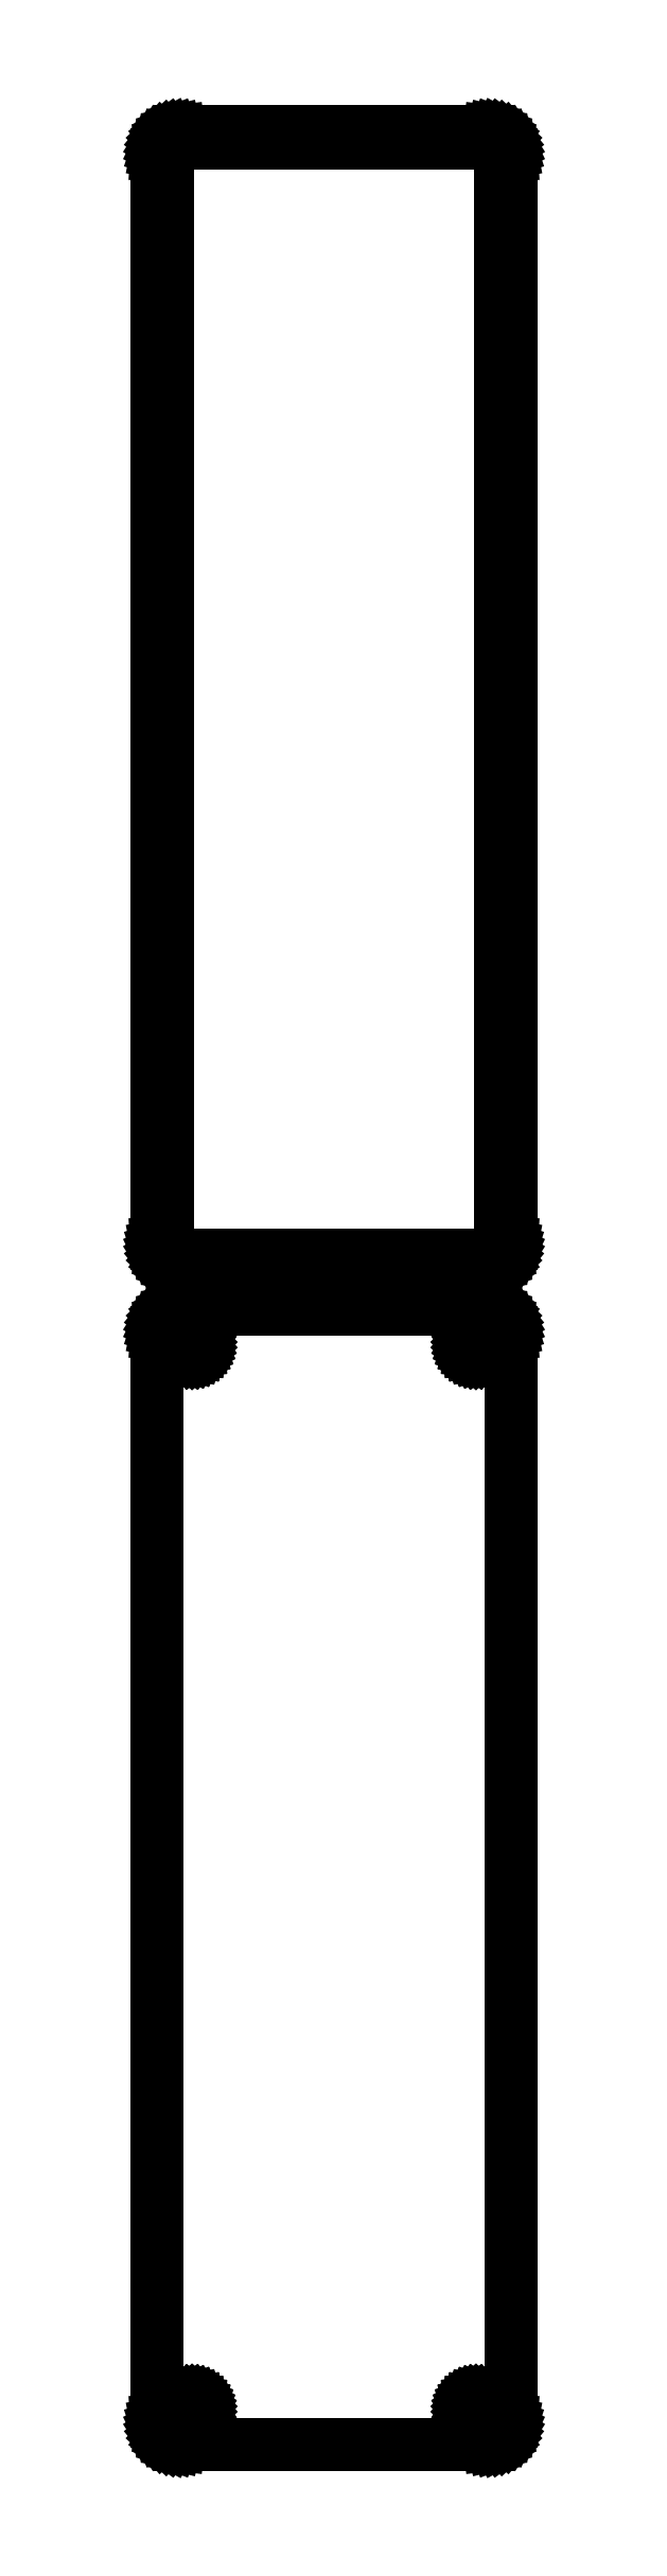
<metadata>
{"format":"dxf","ext":"dxf","renderer":"ezdxf+matplotlib","layout":"modelspace","background":"white","min_lineweight":24,"dpi":150}
</metadata>
<code>
0
SECTION
2
ENTITIES
0
LINE
8
0
10
33.44
20
627.1
11
34.05
21
627.2
0
LINE
8
0
10
34.05
20
627.2
11
34.63
21
627.5
0
LINE
8
0
10
34.63
20
627.5
11
35.18
21
627.8
0
LINE
8
0
10
35.18
20
627.8
11
35.69
21
628.1
0
LINE
8
0
10
35.69
20
628.1
11
36.14
21
628.6
0
LINE
8
0
10
36.14
20
628.6
11
36.55
21
629.1
0
LINE
8
0
10
36.55
20
629.1
11
36.88
21
629.6
0
LINE
8
0
10
36.88
20
629.6
11
37.15
21
630.2
0
LINE
8
0
10
37.15
20
630.2
11
37.34
21
630.8
0
LINE
8
0
10
37.34
20
630.8
11
37.46
21
631.4
0
LINE
8
0
10
37.46
20
631.4
11
37.5
21
632
0
LINE
8
0
10
37.5
20
632
11
37.5
21
862
0
LINE
8
0
10
37.5
20
862
11
37.46
21
862.6
0
LINE
8
0
10
37.46
20
862.6
11
37.34
21
863.2
0
LINE
8
0
10
37.34
20
863.2
11
37.15
21
863.8
0
LINE
8
0
10
37.15
20
863.8
11
36.88
21
864.4
0
LINE
8
0
10
36.88
20
864.4
11
36.55
21
864.9
0
LINE
8
0
10
36.55
20
864.9
11
36.14
21
865.4
0
LINE
8
0
10
36.14
20
865.4
11
35.69
21
865.9
0
LINE
8
0
10
35.69
20
865.9
11
35.18
21
866.2
0
LINE
8
0
10
35.18
20
866.2
11
34.63
21
866.5
0
LINE
8
0
10
34.63
20
866.5
11
34.05
21
866.8
0
LINE
8
0
10
34.05
20
866.8
11
33.44
21
866.9
0
LINE
8
0
10
33.44
20
866.9
11
32.81
21
867
0
LINE
8
0
10
32.81
20
867
11
-32.81
21
867
0
LINE
8
0
10
-32.81
20
867
11
-33.44
21
866.9
0
LINE
8
0
10
-33.44
20
866.9
11
-34.05
21
866.8
0
LINE
8
0
10
-34.05
20
866.8
11
-34.63
21
866.5
0
LINE
8
0
10
-34.63
20
866.5
11
-35.18
21
866.2
0
LINE
8
0
10
-35.18
20
866.2
11
-35.69
21
865.9
0
LINE
8
0
10
-35.69
20
865.9
11
-36.14
21
865.4
0
LINE
8
0
10
-36.14
20
865.4
11
-36.55
21
864.9
0
LINE
8
0
10
-36.55
20
864.9
11
-36.88
21
864.4
0
LINE
8
0
10
-36.88
20
864.4
11
-37.15
21
863.8
0
LINE
8
0
10
-37.15
20
863.8
11
-37.34
21
863.2
0
LINE
8
0
10
-37.34
20
863.2
11
-37.46
21
862.6
0
LINE
8
0
10
-37.46
20
862.6
11
-37.5
21
862
0
LINE
8
0
10
-37.5
20
862
11
-37.5
21
632
0
LINE
8
0
10
-37.5
20
632
11
-37.46
21
631.4
0
LINE
8
0
10
-37.46
20
631.4
11
-37.34
21
630.8
0
LINE
8
0
10
-37.34
20
630.8
11
-37.15
21
630.2
0
LINE
8
0
10
-37.15
20
630.2
11
-36.88
21
629.6
0
LINE
8
0
10
-36.88
20
629.6
11
-36.55
21
629.1
0
LINE
8
0
10
-36.55
20
629.1
11
-36.14
21
628.6
0
LINE
8
0
10
-36.14
20
628.6
11
-35.69
21
628.1
0
LINE
8
0
10
-35.69
20
628.1
11
-35.18
21
627.8
0
LINE
8
0
10
-35.18
20
627.8
11
-34.63
21
627.5
0
LINE
8
0
10
-34.63
20
627.5
11
-34.05
21
627.2
0
LINE
8
0
10
-34.05
20
627.2
11
-33.44
21
627.1
0
LINE
8
0
10
-33.44
20
627.1
11
-32.81
21
627
0
LINE
8
0
10
-32.81
20
627
11
32.81
21
627
0
LINE
8
0
10
32.81
20
627
11
33.44
21
627.1
0
LINE
8
0
10
-32.2
20
629.4
11
-32.58
21
629.4
0
LINE
8
0
10
-32.58
20
629.4
11
-32.96
21
629.5
0
LINE
8
0
10
-32.96
20
629.5
11
-33.33
21
629.7
0
LINE
8
0
10
-33.33
20
629.7
11
-33.67
21
629.9
0
LINE
8
0
10
-33.67
20
629.9
11
-33.98
21
630.1
0
LINE
8
0
10
-33.98
20
630.1
11
-34.27
21
630.4
0
LINE
8
0
10
-34.27
20
630.4
11
-34.52
21
630.7
0
LINE
8
0
10
-34.52
20
630.7
11
-34.73
21
631
0
LINE
8
0
10
-34.73
20
631
11
-34.89
21
631.4
0
LINE
8
0
10
-34.89
20
631.4
11
-35.02
21
631.7
0
LINE
8
0
10
-35.02
20
631.7
11
-35.09
21
632.1
0
LINE
8
0
10
-35.09
20
632.1
11
-35.11
21
632.5
0
LINE
8
0
10
-35.11
20
632.5
11
-35.11
21
861.5
0
LINE
8
0
10
-35.11
20
861.5
11
-35.09
21
861.9
0
LINE
8
0
10
-35.09
20
861.9
11
-35.02
21
862.3
0
LINE
8
0
10
-35.02
20
862.3
11
-34.89
21
862.6
0
LINE
8
0
10
-34.89
20
862.6
11
-34.73
21
863
0
LINE
8
0
10
-34.73
20
863
11
-34.52
21
863.3
0
LINE
8
0
10
-34.52
20
863.3
11
-34.27
21
863.6
0
LINE
8
0
10
-34.27
20
863.6
11
-33.98
21
863.9
0
LINE
8
0
10
-33.98
20
863.9
11
-33.67
21
864.1
0
LINE
8
0
10
-33.67
20
864.1
11
-33.33
21
864.3
0
LINE
8
0
10
-33.33
20
864.3
11
-32.96
21
864.5
0
LINE
8
0
10
-32.96
20
864.5
11
-32.58
21
864.6
0
LINE
8
0
10
-32.58
20
864.6
11
-32.2
21
864.6
0
LINE
8
0
10
-32.2
20
864.6
11
32.2
21
864.6
0
LINE
8
0
10
32.2
20
864.6
11
32.58
21
864.6
0
LINE
8
0
10
32.58
20
864.6
11
32.96
21
864.5
0
LINE
8
0
10
32.96
20
864.5
11
33.33
21
864.3
0
LINE
8
0
10
33.33
20
864.3
11
33.67
21
864.1
0
LINE
8
0
10
33.67
20
864.1
11
33.98
21
863.9
0
LINE
8
0
10
33.98
20
863.9
11
34.27
21
863.6
0
LINE
8
0
10
34.27
20
863.6
11
34.52
21
863.3
0
LINE
8
0
10
34.52
20
863.3
11
34.73
21
863
0
LINE
8
0
10
34.73
20
863
11
34.89
21
862.6
0
LINE
8
0
10
34.89
20
862.6
11
35.02
21
862.3
0
LINE
8
0
10
35.02
20
862.3
11
35.09
21
861.9
0
LINE
8
0
10
35.09
20
861.9
11
35.11
21
861.5
0
LINE
8
0
10
35.11
20
861.5
11
35.11
21
632.5
0
LINE
8
0
10
35.11
20
632.5
11
35.09
21
632.1
0
LINE
8
0
10
35.09
20
632.1
11
35.02
21
631.7
0
LINE
8
0
10
35.02
20
631.7
11
34.89
21
631.4
0
LINE
8
0
10
34.89
20
631.4
11
34.73
21
631
0
LINE
8
0
10
34.73
20
631
11
34.52
21
630.7
0
LINE
8
0
10
34.52
20
630.7
11
34.27
21
630.4
0
LINE
8
0
10
34.27
20
630.4
11
33.98
21
630.1
0
LINE
8
0
10
33.98
20
630.1
11
33.67
21
629.9
0
LINE
8
0
10
33.67
20
629.9
11
33.33
21
629.7
0
LINE
8
0
10
33.33
20
629.7
11
32.96
21
629.5
0
LINE
8
0
10
32.96
20
629.5
11
32.58
21
629.4
0
LINE
8
0
10
32.58
20
629.4
11
32.2
21
629.4
0
LINE
8
0
10
32.2
20
629.4
11
-32.2
21
629.4
0
LINE
8
0
10
33.44
20
378.1
11
34.05
21
378.2
0
LINE
8
0
10
34.05
20
378.2
11
34.63
21
378.5
0
LINE
8
0
10
34.63
20
378.5
11
35.18
21
378.8
0
LINE
8
0
10
35.18
20
378.8
11
35.69
21
379.1
0
LINE
8
0
10
35.69
20
379.1
11
36.14
21
379.6
0
LINE
8
0
10
36.14
20
379.6
11
36.55
21
380.1
0
LINE
8
0
10
36.55
20
380.1
11
36.88
21
380.6
0
LINE
8
0
10
36.88
20
380.6
11
37.15
21
381.2
0
LINE
8
0
10
37.15
20
381.2
11
37.34
21
381.8
0
LINE
8
0
10
37.34
20
381.8
11
37.46
21
382.4
0
LINE
8
0
10
37.46
20
382.4
11
37.5
21
383
0
LINE
8
0
10
37.5
20
383
11
37.5
21
613
0
LINE
8
0
10
37.5
20
613
11
37.46
21
613.6
0
LINE
8
0
10
37.46
20
613.6
11
37.34
21
614.2
0
LINE
8
0
10
37.34
20
614.2
11
37.15
21
614.8
0
LINE
8
0
10
37.15
20
614.8
11
36.88
21
615.4
0
LINE
8
0
10
36.88
20
615.4
11
36.55
21
615.9
0
LINE
8
0
10
36.55
20
615.9
11
36.14
21
616.4
0
LINE
8
0
10
36.14
20
616.4
11
35.69
21
616.9
0
LINE
8
0
10
35.69
20
616.9
11
35.18
21
617.2
0
LINE
8
0
10
35.18
20
617.2
11
34.63
21
617.5
0
LINE
8
0
10
34.63
20
617.5
11
34.05
21
617.8
0
LINE
8
0
10
34.05
20
617.8
11
33.44
21
617.9
0
LINE
8
0
10
33.44
20
617.9
11
32.81
21
618
0
LINE
8
0
10
32.81
20
618
11
-32.81
21
618
0
LINE
8
0
10
-32.81
20
618
11
-33.44
21
617.9
0
LINE
8
0
10
-33.44
20
617.9
11
-34.05
21
617.8
0
LINE
8
0
10
-34.05
20
617.8
11
-34.63
21
617.5
0
LINE
8
0
10
-34.63
20
617.5
11
-35.18
21
617.2
0
LINE
8
0
10
-35.18
20
617.2
11
-35.69
21
616.9
0
LINE
8
0
10
-35.69
20
616.9
11
-36.14
21
616.4
0
LINE
8
0
10
-36.14
20
616.4
11
-36.55
21
615.9
0
LINE
8
0
10
-36.55
20
615.9
11
-36.88
21
615.4
0
LINE
8
0
10
-36.88
20
615.4
11
-37.15
21
614.8
0
LINE
8
0
10
-37.15
20
614.8
11
-37.34
21
614.2
0
LINE
8
0
10
-37.34
20
614.2
11
-37.46
21
613.6
0
LINE
8
0
10
-37.46
20
613.6
11
-37.5
21
613
0
LINE
8
0
10
-37.5
20
613
11
-37.5
21
383
0
LINE
8
0
10
-37.5
20
383
11
-37.46
21
382.4
0
LINE
8
0
10
-37.46
20
382.4
11
-37.34
21
381.8
0
LINE
8
0
10
-37.34
20
381.8
11
-37.15
21
381.2
0
LINE
8
0
10
-37.15
20
381.2
11
-36.88
21
380.6
0
LINE
8
0
10
-36.88
20
380.6
11
-36.55
21
380.1
0
LINE
8
0
10
-36.55
20
380.1
11
-36.14
21
379.6
0
LINE
8
0
10
-36.14
20
379.6
11
-35.69
21
379.1
0
LINE
8
0
10
-35.69
20
379.1
11
-35.18
21
378.8
0
LINE
8
0
10
-35.18
20
378.8
11
-34.63
21
378.5
0
LINE
8
0
10
-34.63
20
378.5
11
-34.05
21
378.2
0
LINE
8
0
10
-34.05
20
378.2
11
-33.44
21
378.1
0
LINE
8
0
10
-33.44
20
378.1
11
-32.81
21
378
0
LINE
8
0
10
-32.81
20
378
11
32.81
21
378
0
LINE
8
0
10
32.81
20
378
11
33.44
21
378.1
0
LINE
8
0
10
29.87
20
608.4
11
29.6
21
608.4
0
LINE
8
0
10
29.6
20
608.4
11
29.34
21
608.5
0
LINE
8
0
10
29.34
20
608.5
11
29.09
21
608.6
0
LINE
8
0
10
29.09
20
608.6
11
28.86
21
608.7
0
LINE
8
0
10
28.86
20
608.7
11
28.64
21
608.9
0
LINE
8
0
10
28.64
20
608.9
11
28.44
21
609
0
LINE
8
0
10
28.44
20
609
11
28.27
21
609.2
0
LINE
8
0
10
28.27
20
609.2
11
28.13
21
609.5
0
LINE
8
0
10
28.13
20
609.5
11
28.01
21
609.7
0
LINE
8
0
10
28.01
20
609.7
11
27.93
21
610
0
LINE
8
0
10
27.93
20
610
11
27.88
21
610.2
0
LINE
8
0
10
27.88
20
610.2
11
27.86
21
610.5
0
LINE
8
0
10
27.86
20
610.5
11
27.88
21
610.8
0
LINE
8
0
10
27.88
20
610.8
11
27.93
21
611
0
LINE
8
0
10
27.93
20
611
11
28.01
21
611.3
0
LINE
8
0
10
28.01
20
611.3
11
28.13
21
611.5
0
LINE
8
0
10
28.13
20
611.5
11
28.27
21
611.8
0
LINE
8
0
10
28.27
20
611.8
11
28.44
21
612
0
LINE
8
0
10
28.44
20
612
11
28.64
21
612.1
0
LINE
8
0
10
28.64
20
612.1
11
28.86
21
612.3
0
LINE
8
0
10
28.86
20
612.3
11
29.09
21
612.4
0
LINE
8
0
10
29.09
20
612.4
11
29.34
21
612.5
0
LINE
8
0
10
29.34
20
612.5
11
29.6
21
612.6
0
LINE
8
0
10
29.6
20
612.6
11
29.87
21
612.6
0
LINE
8
0
10
29.87
20
612.6
11
30.13
21
612.6
0
LINE
8
0
10
30.13
20
612.6
11
30.4
21
612.6
0
LINE
8
0
10
30.4
20
612.6
11
30.66
21
612.5
0
LINE
8
0
10
30.66
20
612.5
11
30.91
21
612.4
0
LINE
8
0
10
30.91
20
612.4
11
31.14
21
612.3
0
LINE
8
0
10
31.14
20
612.3
11
31.36
21
612.1
0
LINE
8
0
10
31.36
20
612.1
11
31.56
21
612
0
LINE
8
0
10
31.56
20
612
11
31.73
21
611.8
0
LINE
8
0
10
31.73
20
611.8
11
31.87
21
611.5
0
LINE
8
0
10
31.87
20
611.5
11
31.99
21
611.3
0
LINE
8
0
10
31.99
20
611.3
11
32.07
21
611
0
LINE
8
0
10
32.07
20
611
11
32.12
21
610.8
0
LINE
8
0
10
32.12
20
610.8
11
32.14
21
610.5
0
LINE
8
0
10
32.14
20
610.5
11
32.12
21
610.2
0
LINE
8
0
10
32.12
20
610.2
11
32.07
21
610
0
LINE
8
0
10
32.07
20
610
11
31.99
21
609.7
0
LINE
8
0
10
31.99
20
609.7
11
31.87
21
609.5
0
LINE
8
0
10
31.87
20
609.5
11
31.73
21
609.2
0
LINE
8
0
10
31.73
20
609.2
11
31.56
21
609
0
LINE
8
0
10
31.56
20
609
11
31.36
21
608.9
0
LINE
8
0
10
31.36
20
608.9
11
31.14
21
608.7
0
LINE
8
0
10
31.14
20
608.7
11
30.91
21
608.6
0
LINE
8
0
10
30.91
20
608.6
11
30.66
21
608.5
0
LINE
8
0
10
30.66
20
608.5
11
30.4
21
608.4
0
LINE
8
0
10
30.4
20
608.4
11
30.13
21
608.4
0
LINE
8
0
10
30.13
20
608.4
11
29.87
21
608.4
0
LINE
8
0
10
-30.13
20
608.4
11
-30.4
21
608.4
0
LINE
8
0
10
-30.4
20
608.4
11
-30.66
21
608.5
0
LINE
8
0
10
-30.66
20
608.5
11
-30.91
21
608.6
0
LINE
8
0
10
-30.91
20
608.6
11
-31.14
21
608.7
0
LINE
8
0
10
-31.14
20
608.7
11
-31.36
21
608.9
0
LINE
8
0
10
-31.36
20
608.9
11
-31.56
21
609
0
LINE
8
0
10
-31.56
20
609
11
-31.73
21
609.2
0
LINE
8
0
10
-31.73
20
609.2
11
-31.87
21
609.5
0
LINE
8
0
10
-31.87
20
609.5
11
-31.99
21
609.7
0
LINE
8
0
10
-31.99
20
609.7
11
-32.07
21
610
0
LINE
8
0
10
-32.07
20
610
11
-32.12
21
610.2
0
LINE
8
0
10
-32.12
20
610.2
11
-32.14
21
610.5
0
LINE
8
0
10
-32.14
20
610.5
11
-32.12
21
610.8
0
LINE
8
0
10
-32.12
20
610.8
11
-32.07
21
611
0
LINE
8
0
10
-32.07
20
611
11
-31.99
21
611.3
0
LINE
8
0
10
-31.99
20
611.3
11
-31.87
21
611.5
0
LINE
8
0
10
-31.87
20
611.5
11
-31.73
21
611.8
0
LINE
8
0
10
-31.73
20
611.8
11
-31.56
21
612
0
LINE
8
0
10
-31.56
20
612
11
-31.36
21
612.1
0
LINE
8
0
10
-31.36
20
612.1
11
-31.14
21
612.3
0
LINE
8
0
10
-31.14
20
612.3
11
-30.91
21
612.4
0
LINE
8
0
10
-30.91
20
612.4
11
-30.66
21
612.5
0
LINE
8
0
10
-30.66
20
612.5
11
-30.4
21
612.6
0
LINE
8
0
10
-30.4
20
612.6
11
-30.13
21
612.6
0
LINE
8
0
10
-30.13
20
612.6
11
-29.87
21
612.6
0
LINE
8
0
10
-29.87
20
612.6
11
-29.6
21
612.6
0
LINE
8
0
10
-29.6
20
612.6
11
-29.34
21
612.5
0
LINE
8
0
10
-29.34
20
612.5
11
-29.09
21
612.4
0
LINE
8
0
10
-29.09
20
612.4
11
-28.86
21
612.3
0
LINE
8
0
10
-28.86
20
612.3
11
-28.64
21
612.1
0
LINE
8
0
10
-28.64
20
612.1
11
-28.44
21
612
0
LINE
8
0
10
-28.44
20
612
11
-28.27
21
611.8
0
LINE
8
0
10
-28.27
20
611.8
11
-28.13
21
611.5
0
LINE
8
0
10
-28.13
20
611.5
11
-28.01
21
611.3
0
LINE
8
0
10
-28.01
20
611.3
11
-27.93
21
611
0
LINE
8
0
10
-27.93
20
611
11
-27.88
21
610.8
0
LINE
8
0
10
-27.88
20
610.8
11
-27.86
21
610.5
0
LINE
8
0
10
-27.86
20
610.5
11
-27.88
21
610.2
0
LINE
8
0
10
-27.88
20
610.2
11
-27.93
21
610
0
LINE
8
0
10
-27.93
20
610
11
-28.01
21
609.7
0
LINE
8
0
10
-28.01
20
609.7
11
-28.13
21
609.5
0
LINE
8
0
10
-28.13
20
609.5
11
-28.27
21
609.2
0
LINE
8
0
10
-28.27
20
609.2
11
-28.44
21
609
0
LINE
8
0
10
-28.44
20
609
11
-28.64
21
608.9
0
LINE
8
0
10
-28.64
20
608.9
11
-28.86
21
608.7
0
LINE
8
0
10
-28.86
20
608.7
11
-29.09
21
608.6
0
LINE
8
0
10
-29.09
20
608.6
11
-29.34
21
608.5
0
LINE
8
0
10
-29.34
20
608.5
11
-29.6
21
608.4
0
LINE
8
0
10
-29.6
20
608.4
11
-29.87
21
608.4
0
LINE
8
0
10
-29.87
20
608.4
11
-30.13
21
608.4
0
LINE
8
0
10
29.87
20
383.4
11
29.6
21
383.4
0
LINE
8
0
10
29.6
20
383.4
11
29.34
21
383.5
0
LINE
8
0
10
29.34
20
383.5
11
29.09
21
383.6
0
LINE
8
0
10
29.09
20
383.6
11
28.86
21
383.7
0
LINE
8
0
10
28.86
20
383.7
11
28.64
21
383.9
0
LINE
8
0
10
28.64
20
383.9
11
28.44
21
384
0
LINE
8
0
10
28.44
20
384
11
28.27
21
384.2
0
LINE
8
0
10
28.27
20
384.2
11
28.13
21
384.5
0
LINE
8
0
10
28.13
20
384.5
11
28.01
21
384.7
0
LINE
8
0
10
28.01
20
384.7
11
27.93
21
385
0
LINE
8
0
10
27.93
20
385
11
27.88
21
385.2
0
LINE
8
0
10
27.88
20
385.2
11
27.86
21
385.5
0
LINE
8
0
10
27.86
20
385.5
11
27.88
21
385.8
0
LINE
8
0
10
27.88
20
385.8
11
27.93
21
386
0
LINE
8
0
10
27.93
20
386
11
28.01
21
386.3
0
LINE
8
0
10
28.01
20
386.3
11
28.13
21
386.5
0
LINE
8
0
10
28.13
20
386.5
11
28.27
21
386.8
0
LINE
8
0
10
28.27
20
386.8
11
28.44
21
387
0
LINE
8
0
10
28.44
20
387
11
28.64
21
387.1
0
LINE
8
0
10
28.64
20
387.1
11
28.86
21
387.3
0
LINE
8
0
10
28.86
20
387.3
11
29.09
21
387.4
0
LINE
8
0
10
29.09
20
387.4
11
29.34
21
387.5
0
LINE
8
0
10
29.34
20
387.5
11
29.6
21
387.6
0
LINE
8
0
10
29.6
20
387.6
11
29.87
21
387.6
0
LINE
8
0
10
29.87
20
387.6
11
30.13
21
387.6
0
LINE
8
0
10
30.13
20
387.6
11
30.4
21
387.6
0
LINE
8
0
10
30.4
20
387.6
11
30.66
21
387.5
0
LINE
8
0
10
30.66
20
387.5
11
30.91
21
387.4
0
LINE
8
0
10
30.91
20
387.4
11
31.14
21
387.3
0
LINE
8
0
10
31.14
20
387.3
11
31.36
21
387.1
0
LINE
8
0
10
31.36
20
387.1
11
31.56
21
387
0
LINE
8
0
10
31.56
20
387
11
31.73
21
386.8
0
LINE
8
0
10
31.73
20
386.8
11
31.87
21
386.5
0
LINE
8
0
10
31.87
20
386.5
11
31.99
21
386.3
0
LINE
8
0
10
31.99
20
386.3
11
32.07
21
386
0
LINE
8
0
10
32.07
20
386
11
32.12
21
385.8
0
LINE
8
0
10
32.12
20
385.8
11
32.14
21
385.5
0
LINE
8
0
10
32.14
20
385.5
11
32.12
21
385.2
0
LINE
8
0
10
32.12
20
385.2
11
32.07
21
385
0
LINE
8
0
10
32.07
20
385
11
31.99
21
384.7
0
LINE
8
0
10
31.99
20
384.7
11
31.87
21
384.5
0
LINE
8
0
10
31.87
20
384.5
11
31.73
21
384.2
0
LINE
8
0
10
31.73
20
384.2
11
31.56
21
384
0
LINE
8
0
10
31.56
20
384
11
31.36
21
383.9
0
LINE
8
0
10
31.36
20
383.9
11
31.14
21
383.7
0
LINE
8
0
10
31.14
20
383.7
11
30.91
21
383.6
0
LINE
8
0
10
30.91
20
383.6
11
30.66
21
383.5
0
LINE
8
0
10
30.66
20
383.5
11
30.4
21
383.4
0
LINE
8
0
10
30.4
20
383.4
11
30.13
21
383.4
0
LINE
8
0
10
30.13
20
383.4
11
29.87
21
383.4
0
LINE
8
0
10
-30.13
20
383.4
11
-30.4
21
383.4
0
LINE
8
0
10
-30.4
20
383.4
11
-30.66
21
383.5
0
LINE
8
0
10
-30.66
20
383.5
11
-30.91
21
383.6
0
LINE
8
0
10
-30.91
20
383.6
11
-31.14
21
383.7
0
LINE
8
0
10
-31.14
20
383.7
11
-31.36
21
383.9
0
LINE
8
0
10
-31.36
20
383.9
11
-31.56
21
384
0
LINE
8
0
10
-31.56
20
384
11
-31.73
21
384.2
0
LINE
8
0
10
-31.73
20
384.2
11
-31.87
21
384.5
0
LINE
8
0
10
-31.87
20
384.5
11
-31.99
21
384.7
0
LINE
8
0
10
-31.99
20
384.7
11
-32.07
21
385
0
LINE
8
0
10
-32.07
20
385
11
-32.12
21
385.2
0
LINE
8
0
10
-32.12
20
385.2
11
-32.14
21
385.5
0
LINE
8
0
10
-32.14
20
385.5
11
-32.12
21
385.8
0
LINE
8
0
10
-32.12
20
385.8
11
-32.07
21
386
0
LINE
8
0
10
-32.07
20
386
11
-31.99
21
386.3
0
LINE
8
0
10
-31.99
20
386.3
11
-31.87
21
386.5
0
LINE
8
0
10
-31.87
20
386.5
11
-31.73
21
386.8
0
LINE
8
0
10
-31.73
20
386.8
11
-31.56
21
387
0
LINE
8
0
10
-31.56
20
387
11
-31.36
21
387.1
0
LINE
8
0
10
-31.36
20
387.1
11
-31.14
21
387.3
0
LINE
8
0
10
-31.14
20
387.3
11
-30.91
21
387.4
0
LINE
8
0
10
-30.91
20
387.4
11
-30.66
21
387.5
0
LINE
8
0
10
-30.66
20
387.5
11
-30.4
21
387.6
0
LINE
8
0
10
-30.4
20
387.6
11
-30.13
21
387.6
0
LINE
8
0
10
-30.13
20
387.6
11
-29.87
21
387.6
0
LINE
8
0
10
-29.87
20
387.6
11
-29.6
21
387.6
0
LINE
8
0
10
-29.6
20
387.6
11
-29.34
21
387.5
0
LINE
8
0
10
-29.34
20
387.5
11
-29.09
21
387.4
0
LINE
8
0
10
-29.09
20
387.4
11
-28.86
21
387.3
0
LINE
8
0
10
-28.86
20
387.3
11
-28.64
21
387.1
0
LINE
8
0
10
-28.64
20
387.1
11
-28.44
21
387
0
LINE
8
0
10
-28.44
20
387
11
-28.27
21
386.8
0
LINE
8
0
10
-28.27
20
386.8
11
-28.13
21
386.5
0
LINE
8
0
10
-28.13
20
386.5
11
-28.01
21
386.3
0
LINE
8
0
10
-28.01
20
386.3
11
-27.93
21
386
0
LINE
8
0
10
-27.93
20
386
11
-27.88
21
385.8
0
LINE
8
0
10
-27.88
20
385.8
11
-27.86
21
385.5
0
LINE
8
0
10
-27.86
20
385.5
11
-27.88
21
385.2
0
LINE
8
0
10
-27.88
20
385.2
11
-27.93
21
385
0
LINE
8
0
10
-27.93
20
385
11
-28.01
21
384.7
0
LINE
8
0
10
-28.01
20
384.7
11
-28.13
21
384.5
0
LINE
8
0
10
-28.13
20
384.5
11
-28.27
21
384.2
0
LINE
8
0
10
-28.27
20
384.2
11
-28.44
21
384
0
LINE
8
0
10
-28.44
20
384
11
-28.64
21
383.9
0
LINE
8
0
10
-28.64
20
383.9
11
-28.86
21
383.7
0
LINE
8
0
10
-28.86
20
383.7
11
-29.09
21
383.6
0
LINE
8
0
10
-29.09
20
383.6
11
-29.34
21
383.5
0
LINE
8
0
10
-29.34
20
383.5
11
-29.6
21
383.4
0
LINE
8
0
10
-29.6
20
383.4
11
-29.87
21
383.4
0
LINE
8
0
10
-29.87
20
383.4
11
-30.13
21
383.4
0
ENDSEC
0
EOF

</code>
